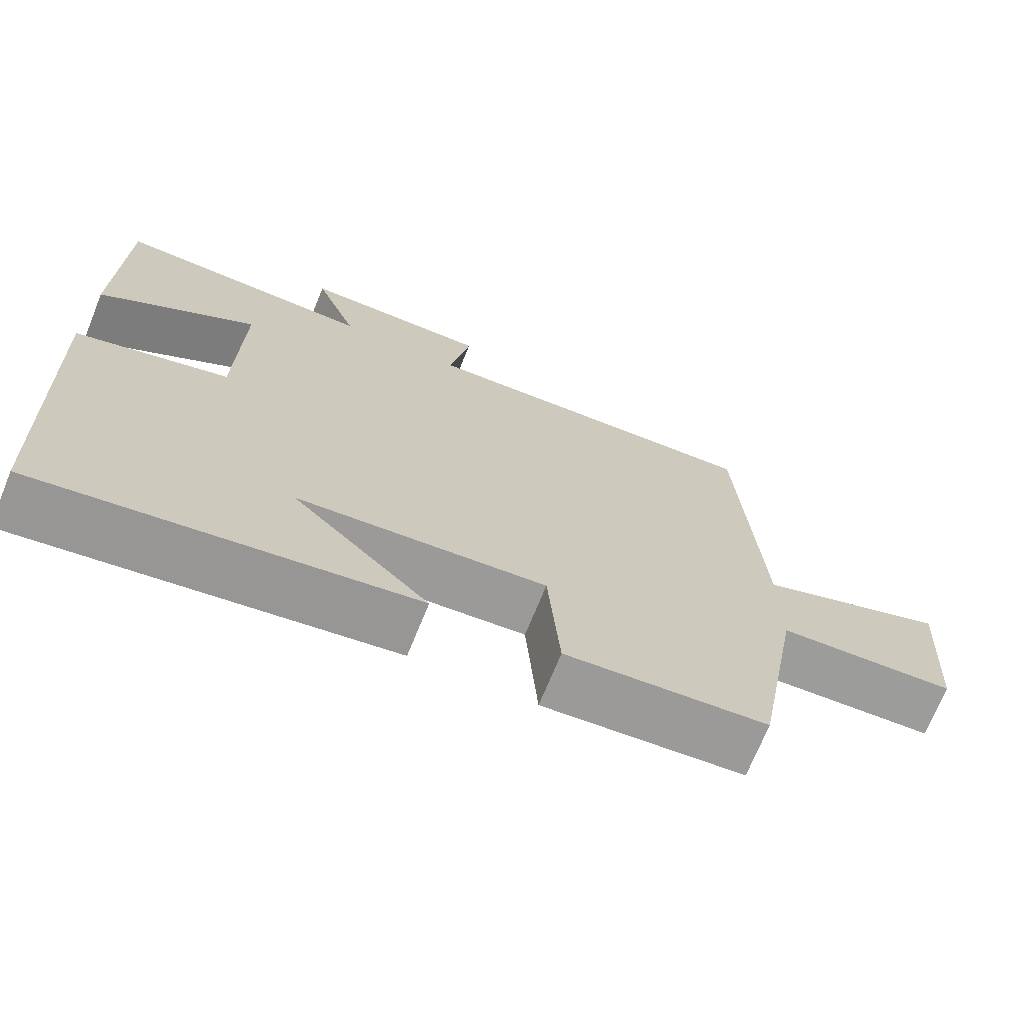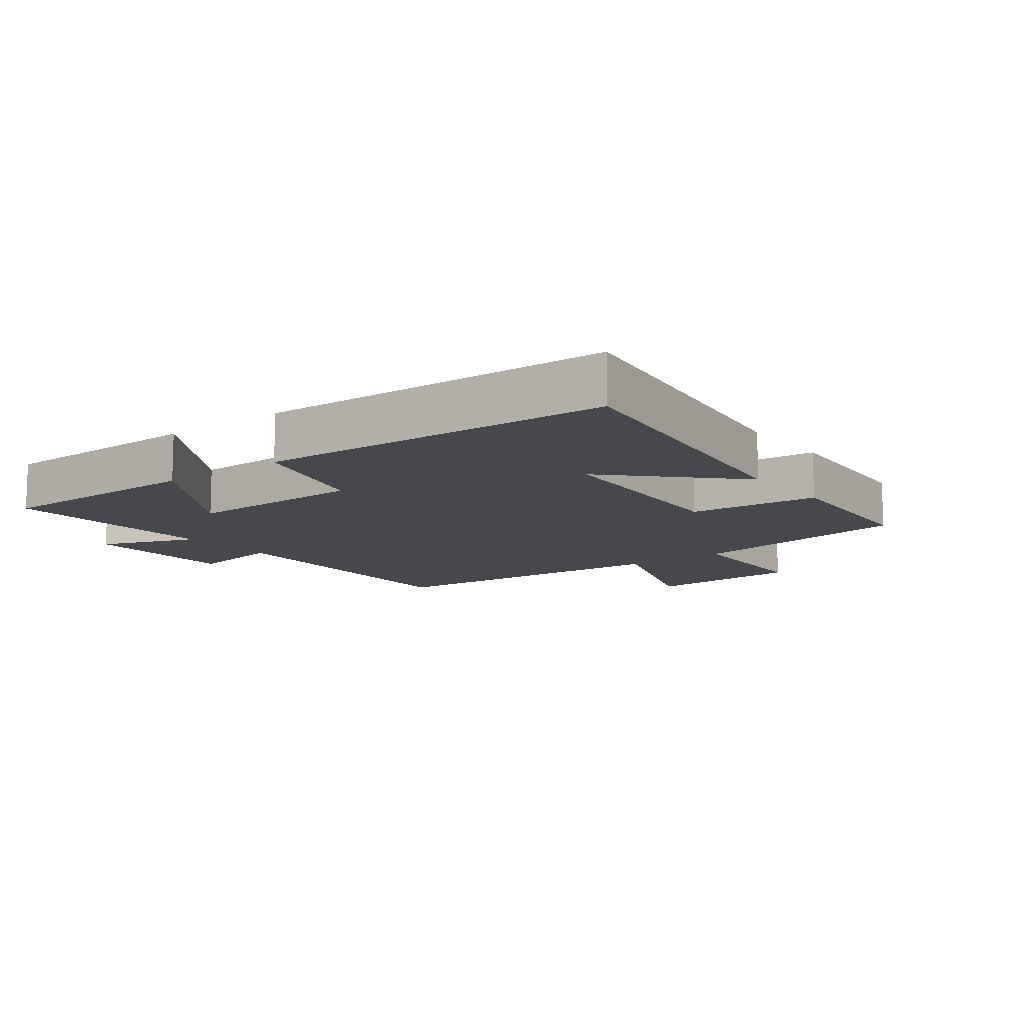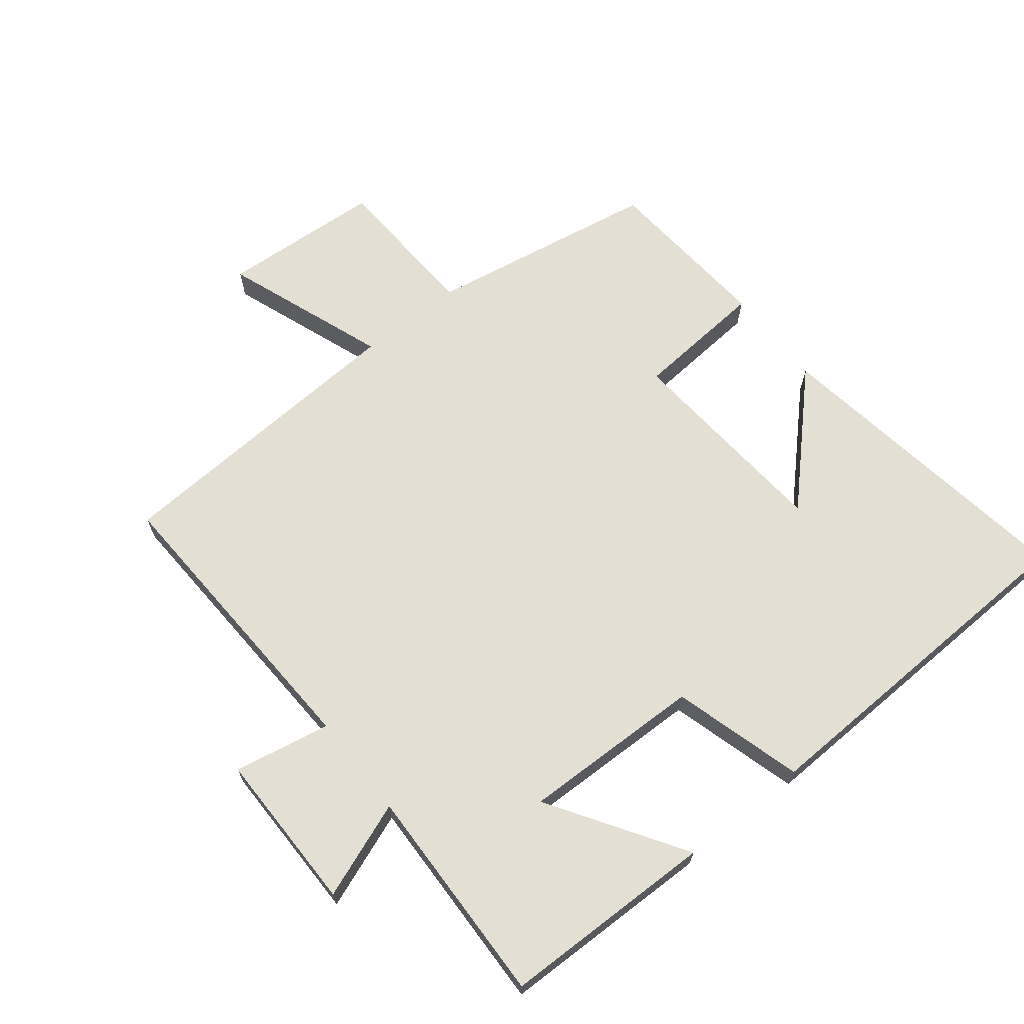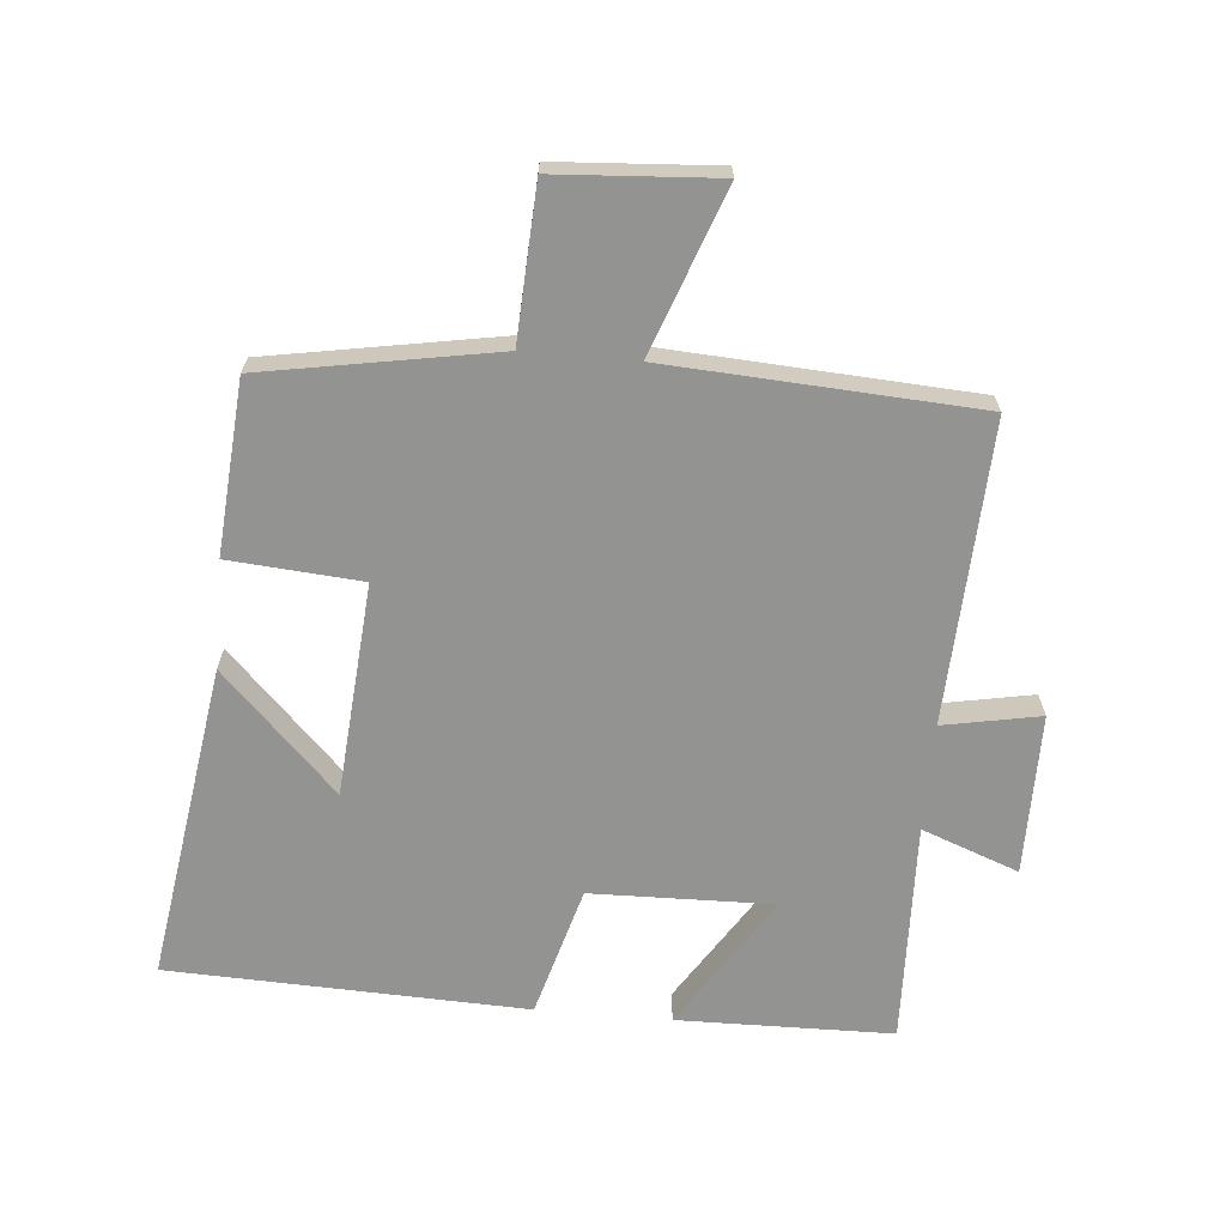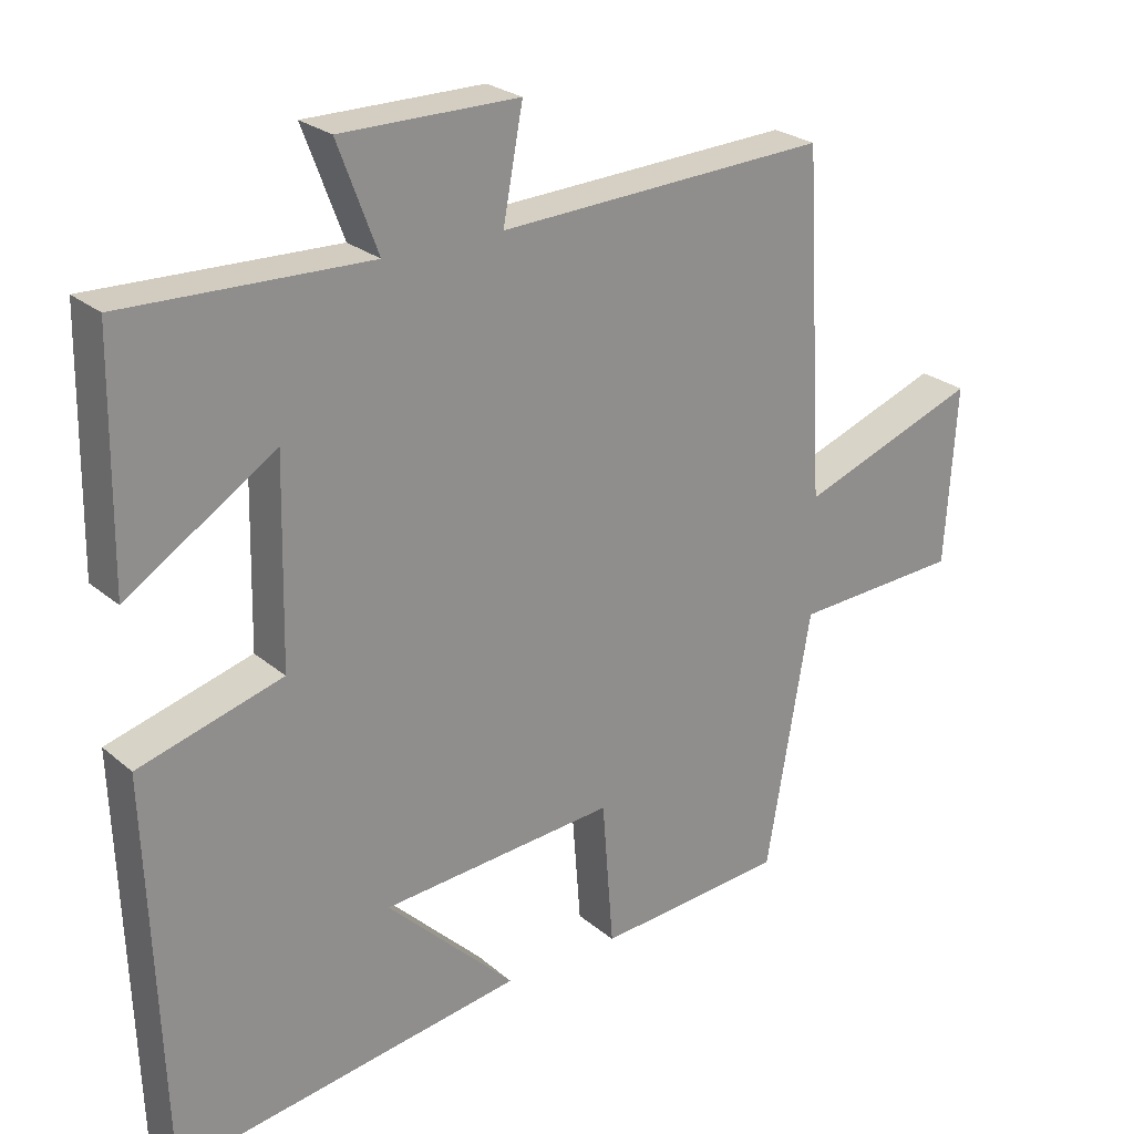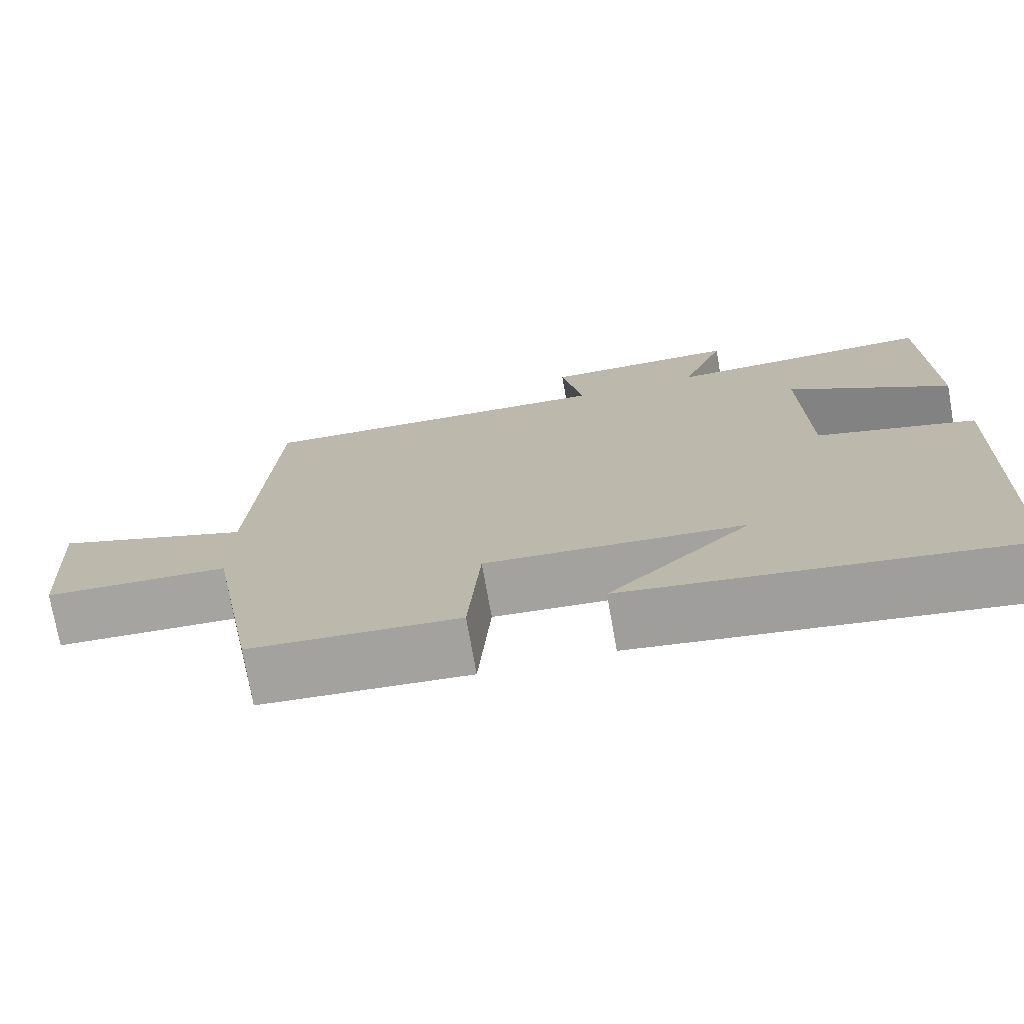
<metadata>
{"format":"obj","ext":"obj","renderer":"f3d","projection":"perspective","resolution":1024,"background":"white","views":[{"elev":-70.8,"azim":157.9,"up":"+Z"},{"elev":-11.2,"azim":127.4,"up":"+Y"},{"elev":67.1,"azim":51.6,"up":"+Y"},{"elev":-66.7,"azim":-95.0,"up":"+Y"},{"elev":25.0,"azim":143.2,"up":"+Z"},{"elev":-74.2,"azim":10.0,"up":"+Z"}]}
</metadata>
<code>
v 0.495 0.07 0.511
v 0.5 0.07 0.18
v 0.293 0.07 0.313
v 0.299 0.07 0.033
v 0.5 0.07 -0.024
v 0.48 0.07 -0.574
v -0.009 0.07 -0.5
v 0.171 0.07 -0.323
v -0.157 0.07 -0.297
v -0.173 0.07 -0.5
v -0.438 0.07 -0.479
v -0.5 0.07 -0.123
v -0.735 0.07 -0.111
v -0.751 0.07 0.137
v -0.5 0.07 0.045
v -0.472 0.07 0.521
v -0.01 0.07 0.5
v -0.038 0.07 0.649
v 0.21 0.07 0.649
v 0.154 0.07 0.5
v 0.495 0 0.511
v 0.5 0 0.18
v 0.293 0 0.313
v 0.299 0 0.033
v 0.5 0 -0.024
v 0.48 0 -0.574
v -0.009 0 -0.5
v 0.171 0 -0.323
v -0.157 0 -0.297
v -0.173 0 -0.5
v -0.438 0 -0.479
v -0.5 0 -0.123
v -0.735 0 -0.111
v -0.751 0 0.137
v -0.5 0 0.045
v -0.472 0 0.521
v -0.01 0 0.5
v -0.038 0 0.649
v 0.21 0 0.649
v 0.154 0 0.5
f 17 18 19 20
f 15 16 17
f 15 17 20
f 12 13 14 15
f 11 12 15
f 10 11 15
f 9 10 15
f 8 9 15 20
f 5 6 7 8
f 4 5 8
f 3 4 8 20
f 1 2 3 20
f 40 39 38 37
f 37 36 35
f 40 37 35
f 35 34 33 32
f 35 32 31
f 35 31 30
f 35 30 29
f 40 35 29 28
f 28 27 26 25
f 28 25 24
f 40 28 24 23
f 40 23 22 21
f 1 21 22 2
f 2 22 23 3
f 3 23 24 4
f 4 24 25 5
f 5 25 26 6
f 6 26 27 7
f 7 27 28 8
f 8 28 29 9
f 9 29 30 10
f 10 30 31 11
f 11 31 32 12
f 12 32 33 13
f 13 33 34 14
f 14 34 35 15
f 15 35 36 16
f 16 36 37 17
f 17 37 38 18
f 18 38 39 19
f 19 39 40 20
f 20 40 21 1

</code>
